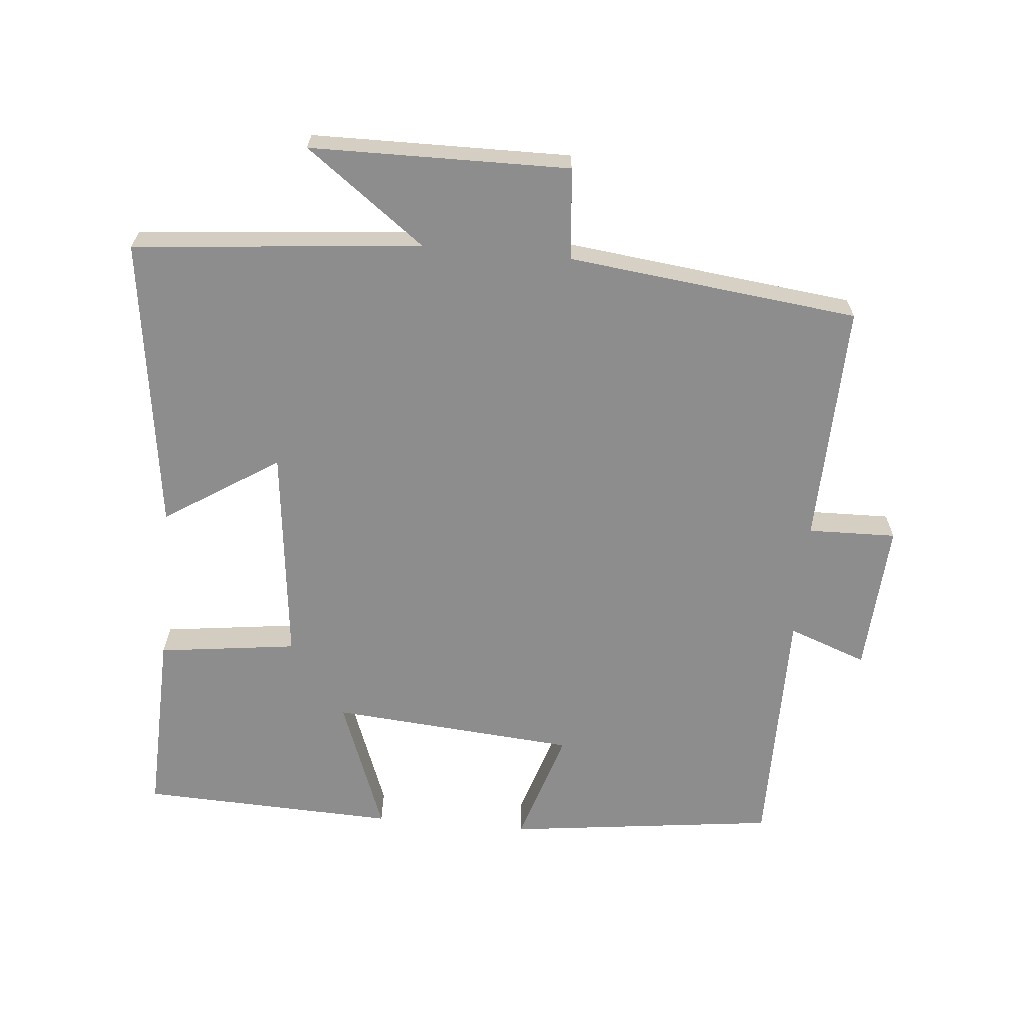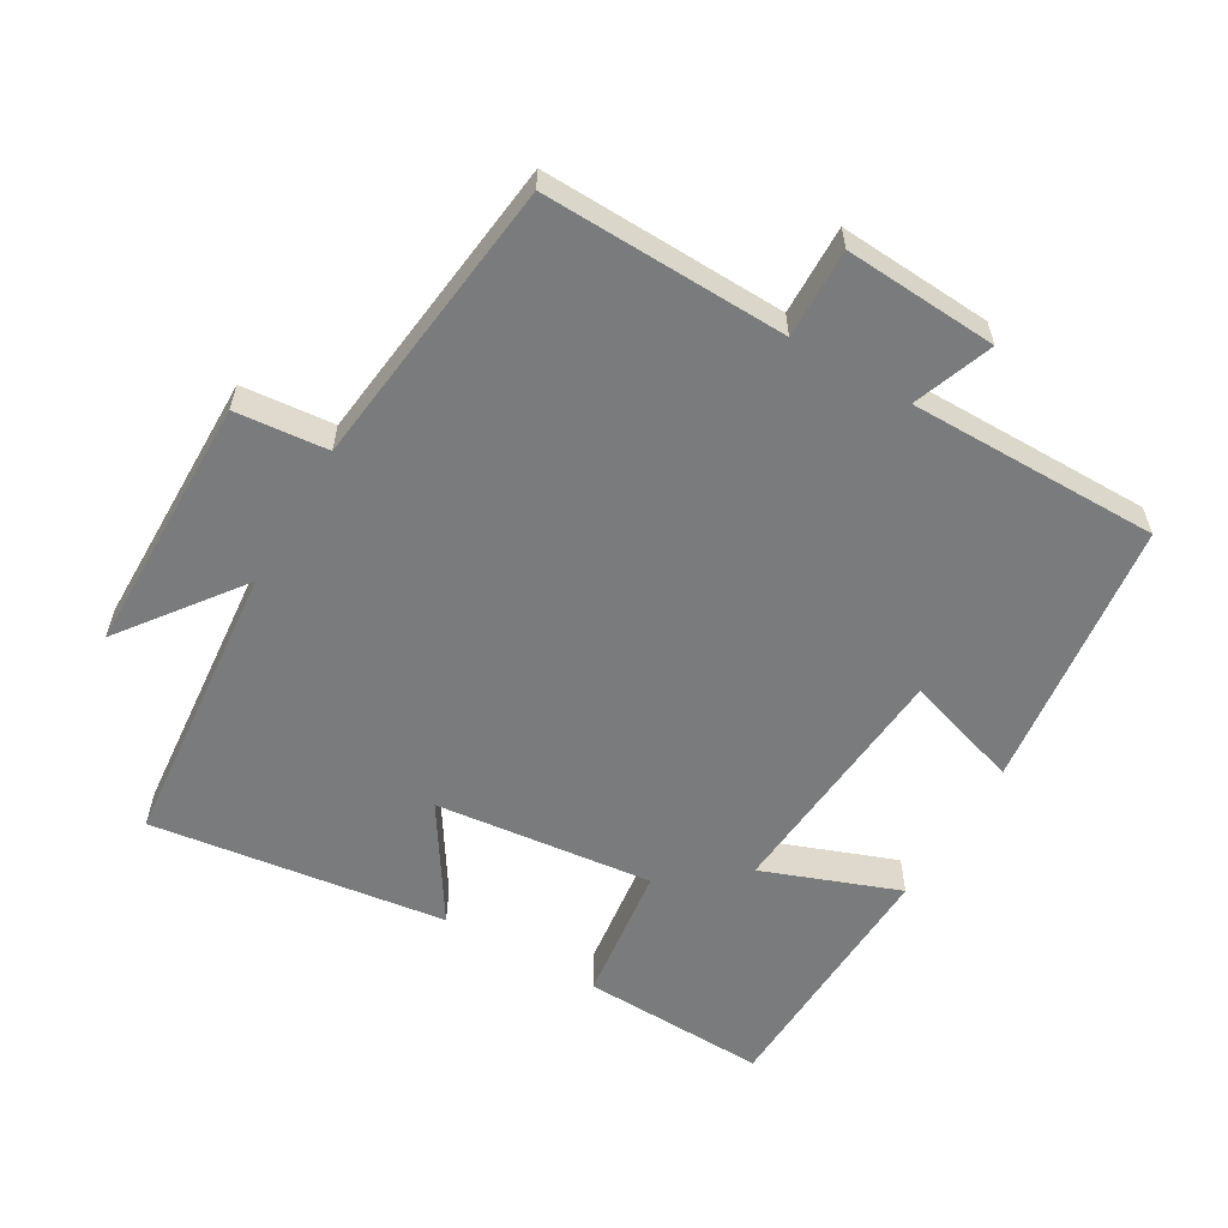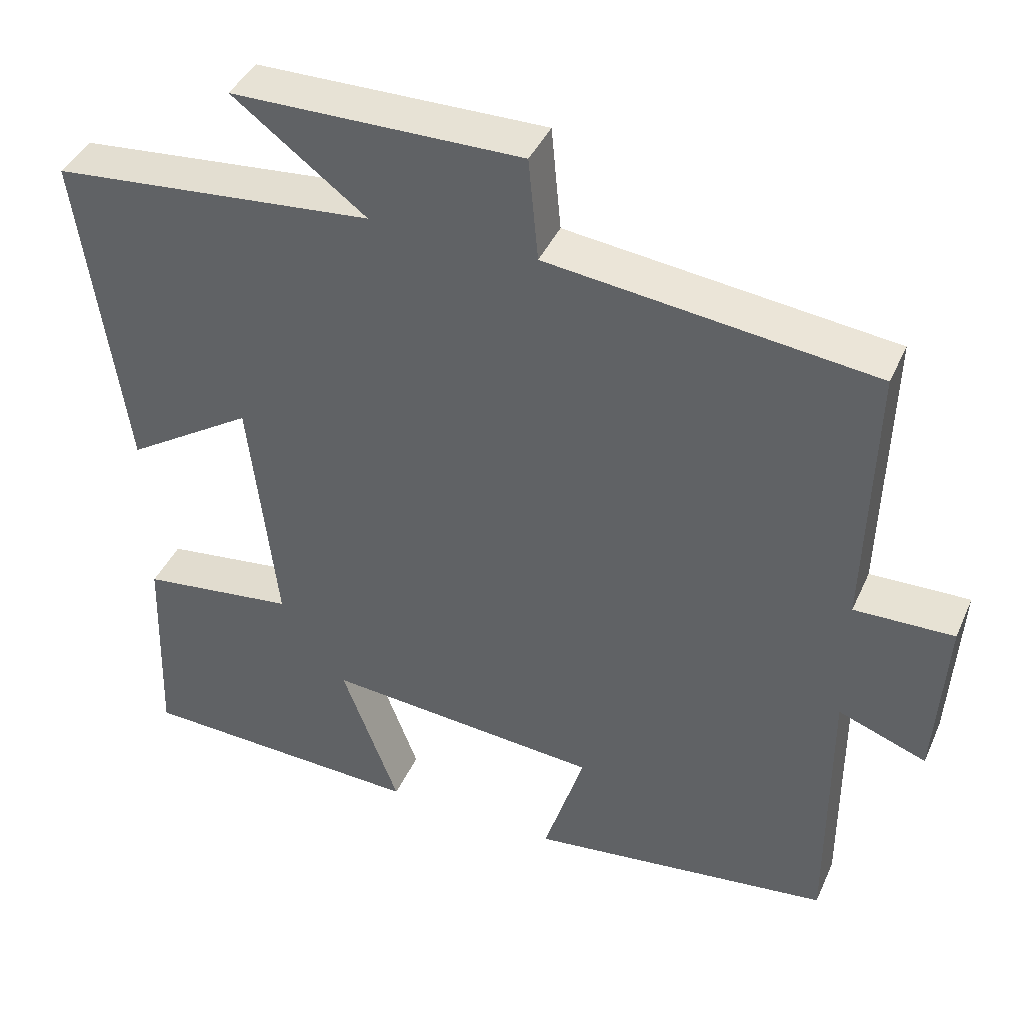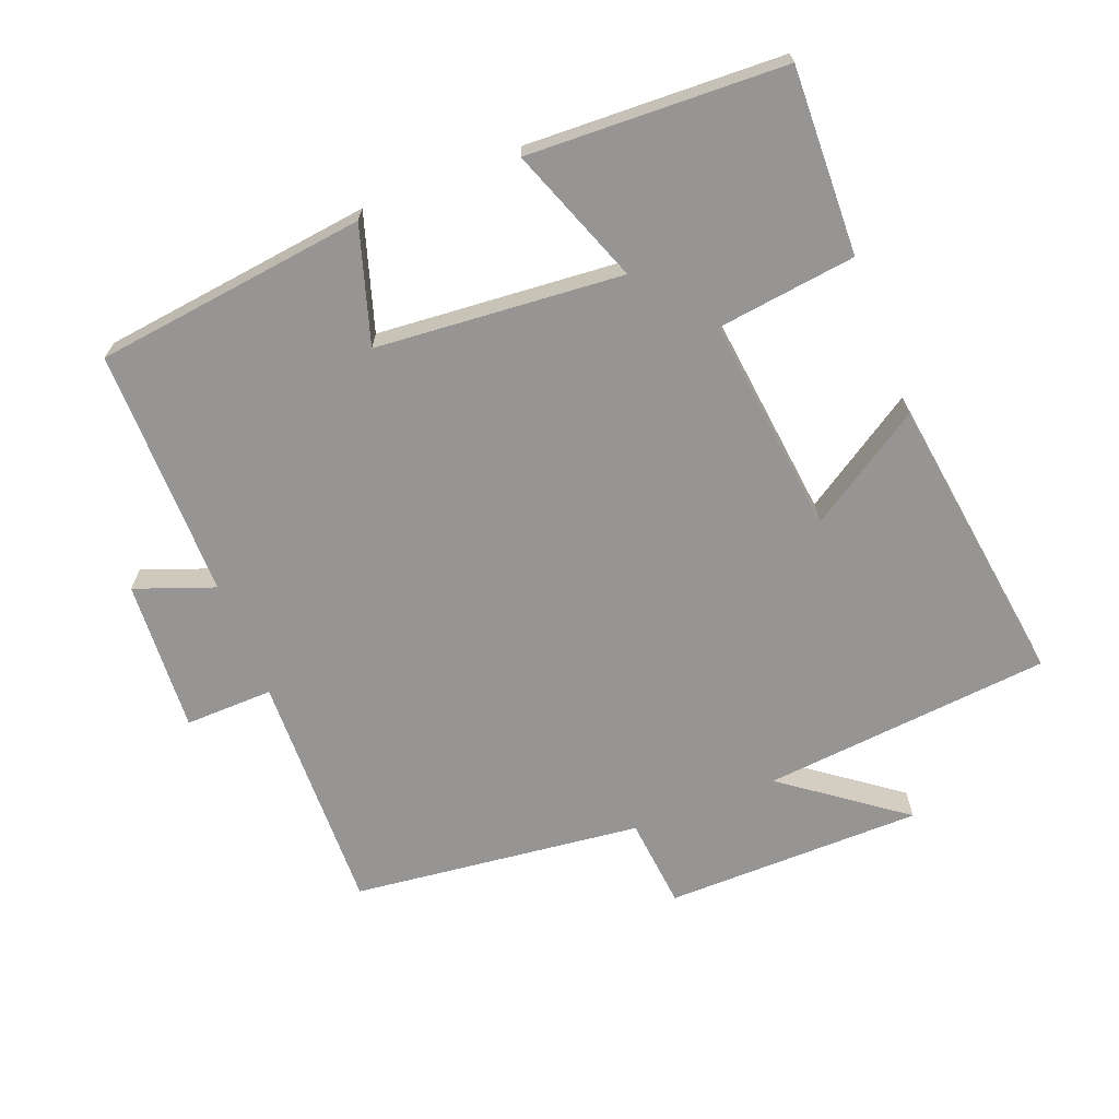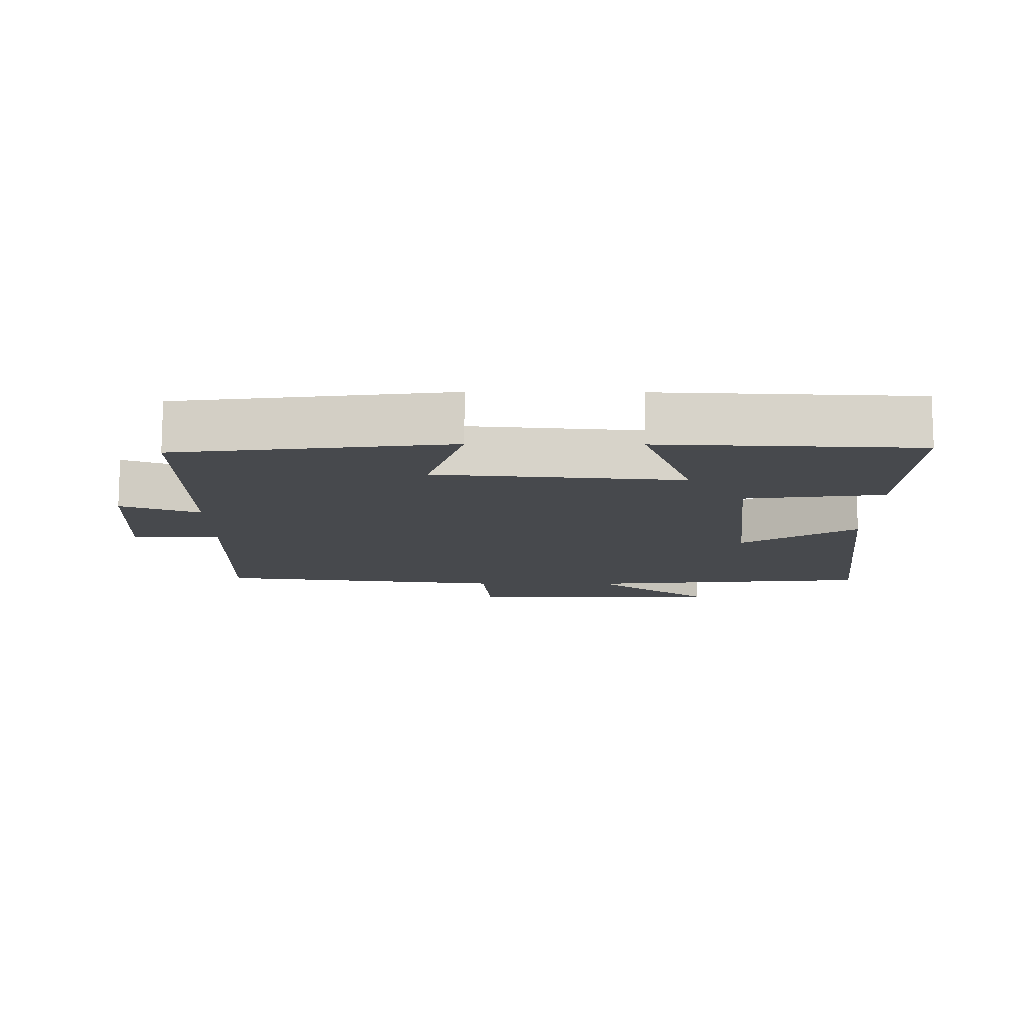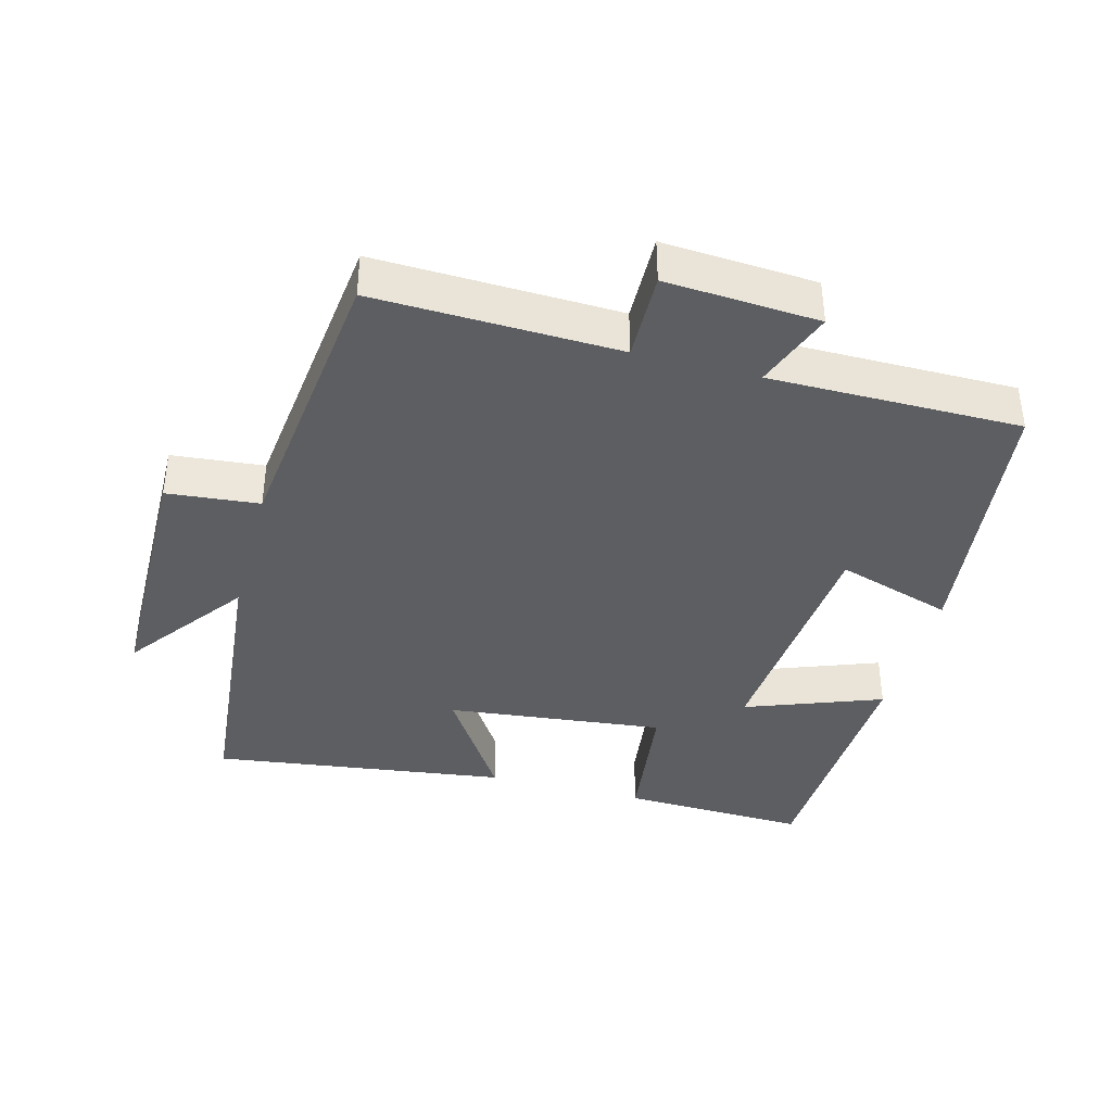
<metadata>
{"format":"obj","ext":"obj","renderer":"f3d","projection":"perspective","resolution":1024,"background":"white","views":[{"elev":-64.7,"azim":-5.2,"up":"+Y"},{"elev":-58.3,"azim":59.7,"up":"+Y"},{"elev":41.1,"azim":22.7,"up":"+Z"},{"elev":-67.5,"azim":-158.6,"up":"+Y"},{"elev":-12.4,"azim":179.5,"up":"+Y"},{"elev":-39.0,"azim":75.0,"up":"+Y"}]}
</metadata>
<code>
v -0.509 0.07 -0.485
v -0.5 0.07 -0.211
v -0.296 0.07 -0.185
v -0.332 0.07 0.135
v -0.5 0.07 0.027
v -0.559 0.07 0.46
v -0.135 0.07 0.5
v -0.31 0.07 0.631
v 0.07 0.07 0.635
v 0.083 0.07 0.5
v 0.51 0.07 0.45
v 0.5 0.07 0.094
v 0.63 0.07 0.097
v 0.616 0.07 -0.127
v 0.5 0.07 -0.084
v 0.501 0.07 -0.451
v 0.102 0.07 -0.5
v 0.155 0.07 -0.33
v -0.207 0.07 -0.3
v -0.132 0.07 -0.5
v -0.509 0 -0.485
v -0.5 0 -0.211
v -0.296 0 -0.185
v -0.332 0 0.135
v -0.5 0 0.027
v -0.559 0 0.46
v -0.135 0 0.5
v -0.31 0 0.631
v 0.07 0 0.635
v 0.083 0 0.5
v 0.51 0 0.45
v 0.5 0 0.094
v 0.63 0 0.097
v 0.616 0 -0.127
v 0.5 0 -0.084
v 0.501 0 -0.451
v 0.102 0 -0.5
v 0.155 0 -0.33
v -0.207 0 -0.3
v -0.132 0 -0.5
f 19 20 1 2
f 18 19 2 3
f 15 16 17 18
f 15 18 3 4
f 12 13 14 15
f 12 15 4
f 10 11 12 4
f 7 8 9 10
f 6 7 10
f 4 5 6 10
f 22 21 40 39
f 23 22 39 38
f 38 37 36 35
f 24 23 38 35
f 35 34 33 32
f 24 35 32
f 24 32 31 30
f 30 29 28 27
f 30 27 26
f 30 26 25 24
f 1 21 22 2
f 2 22 23 3
f 3 23 24 4
f 4 24 25 5
f 5 25 26 6
f 6 26 27 7
f 7 27 28 8
f 8 28 29 9
f 9 29 30 10
f 10 30 31 11
f 11 31 32 12
f 12 32 33 13
f 13 33 34 14
f 14 34 35 15
f 15 35 36 16
f 16 36 37 17
f 17 37 38 18
f 18 38 39 19
f 19 39 40 20
f 20 40 21 1

</code>
